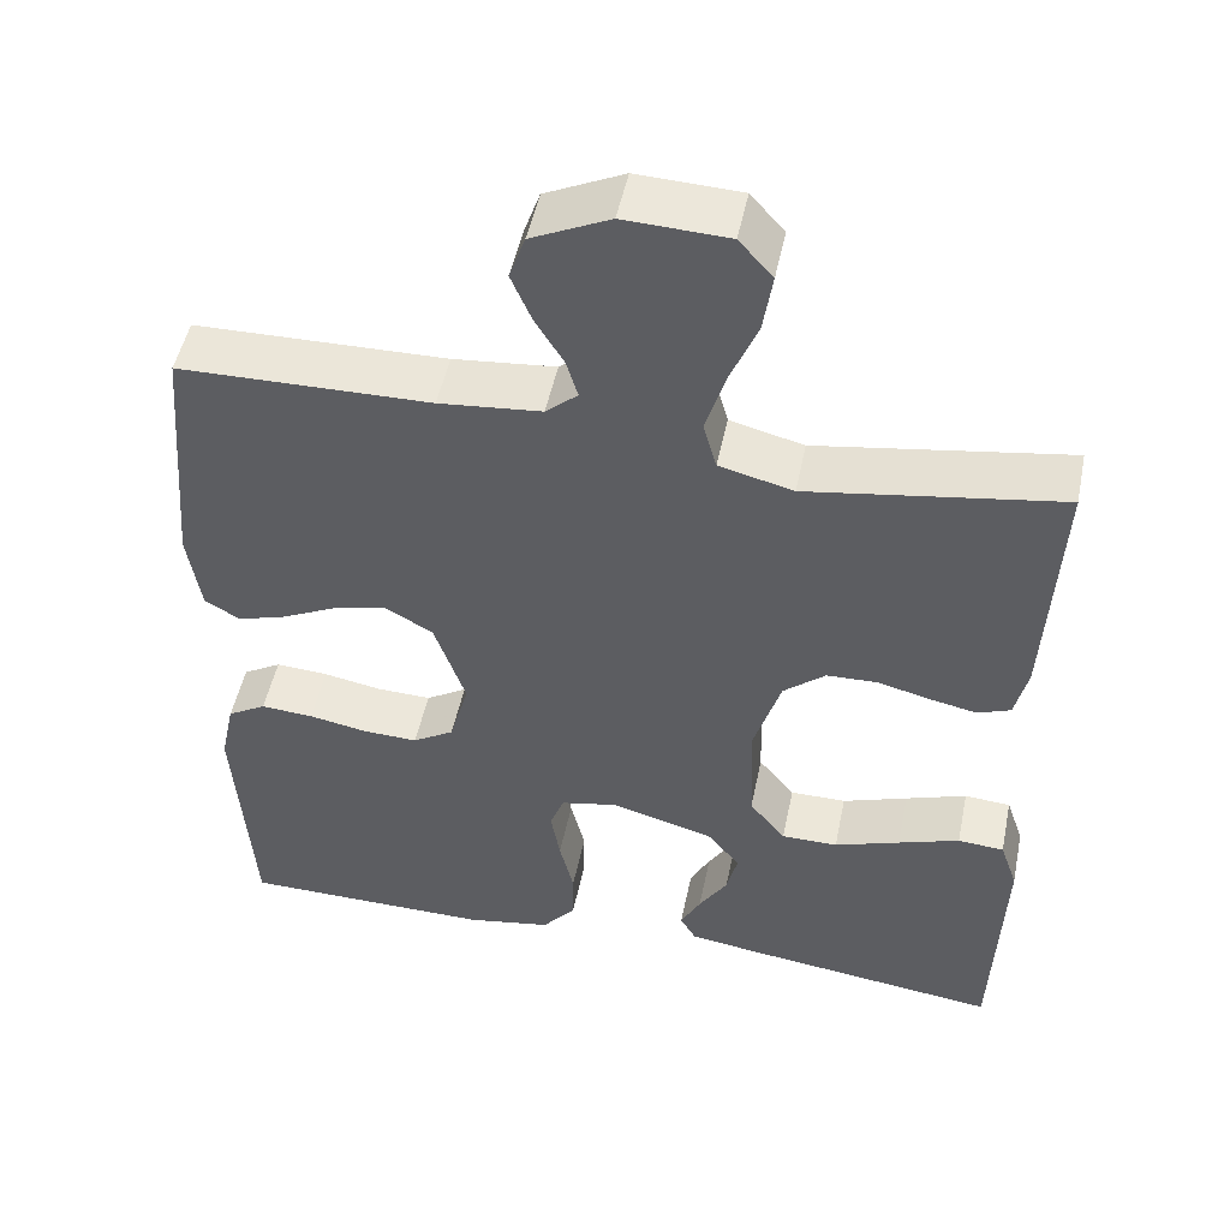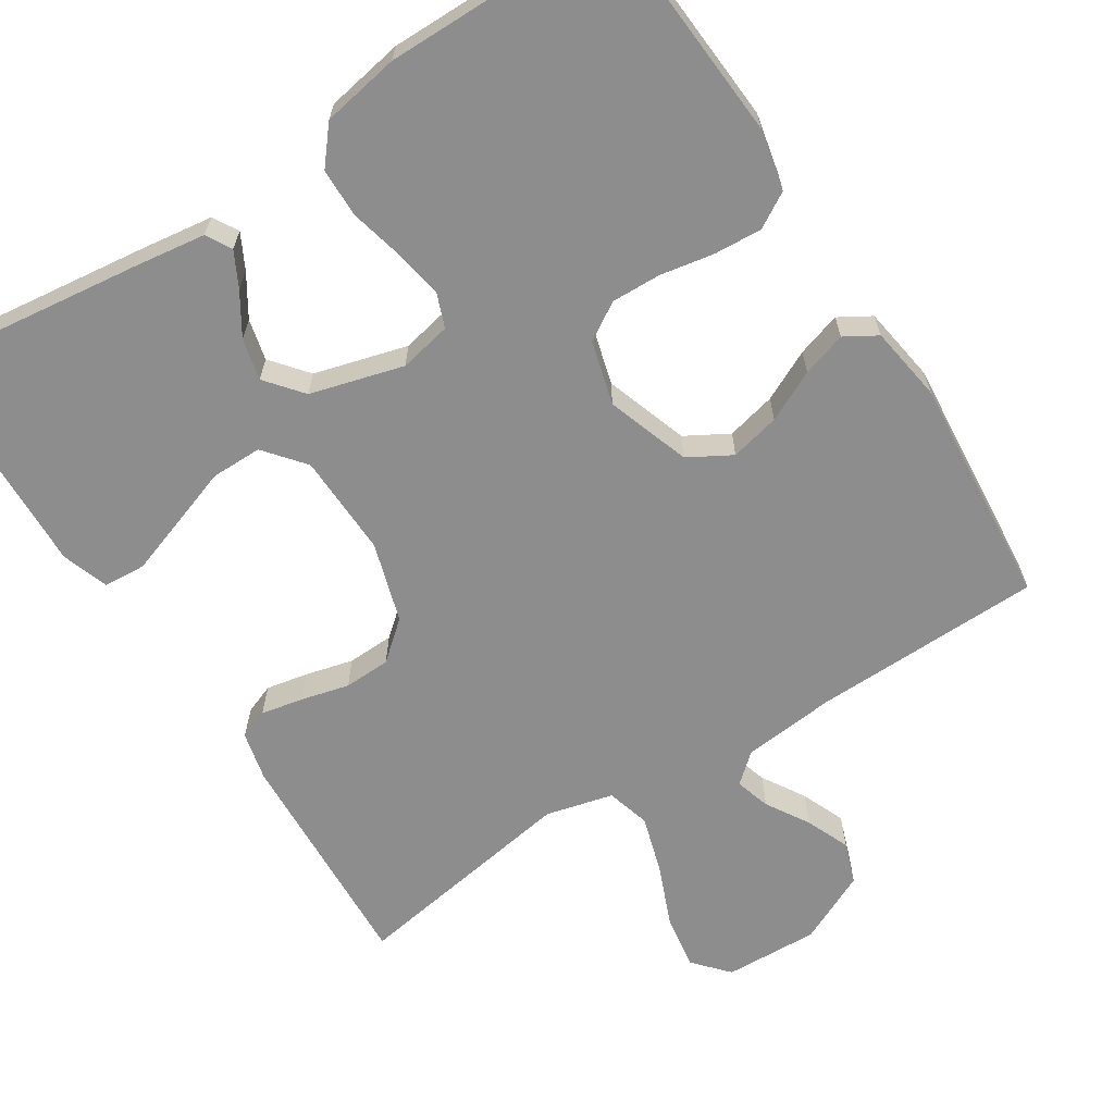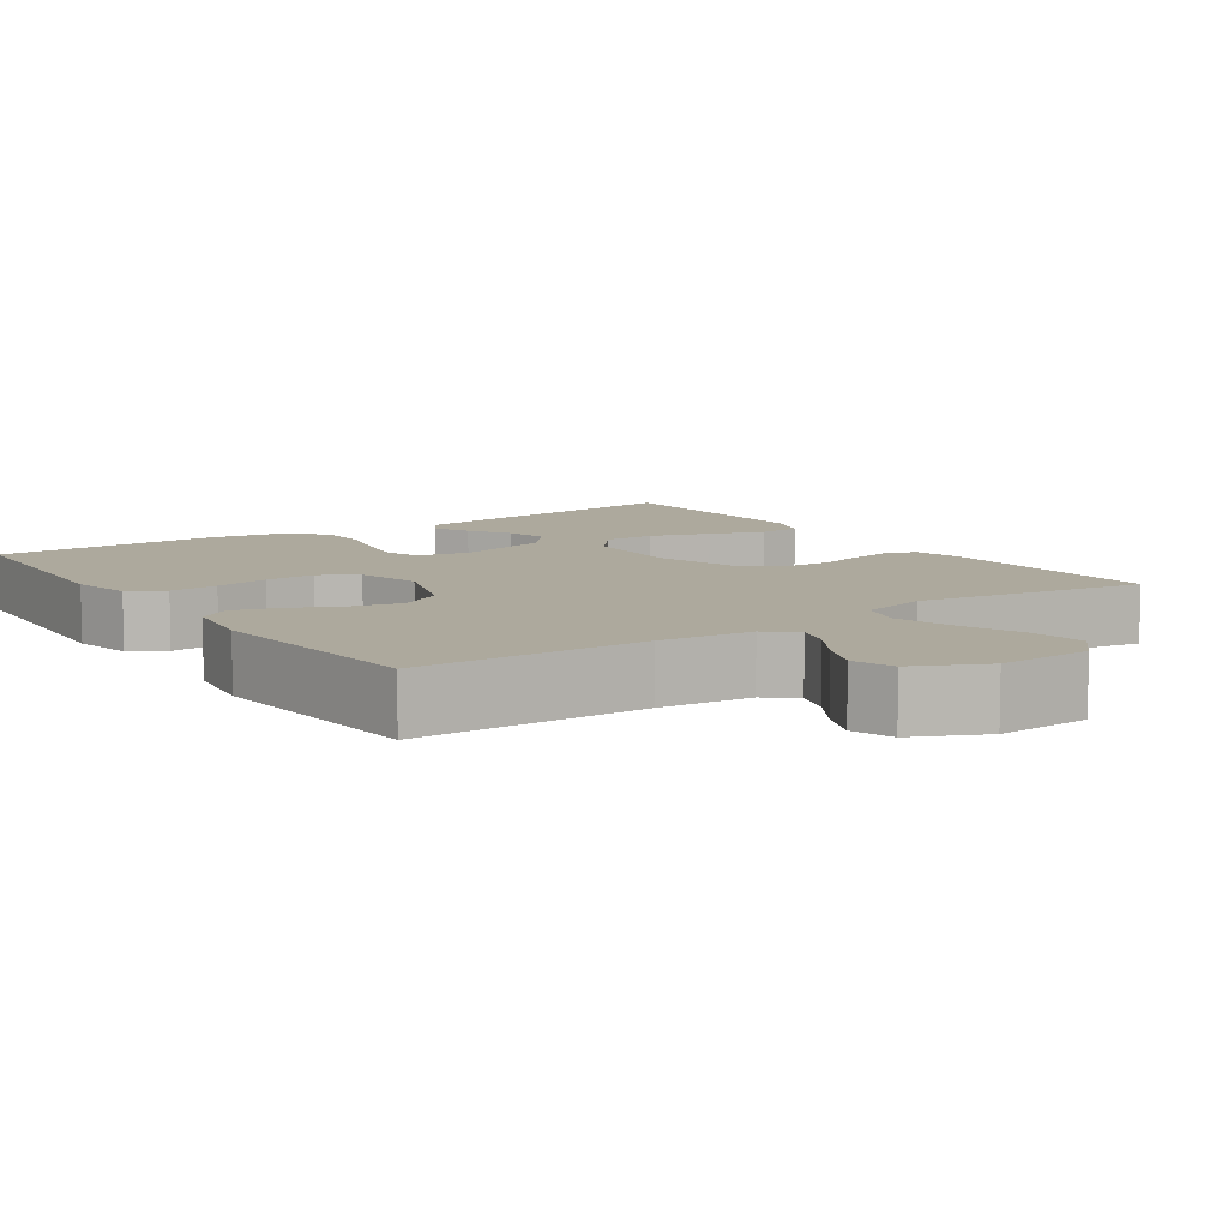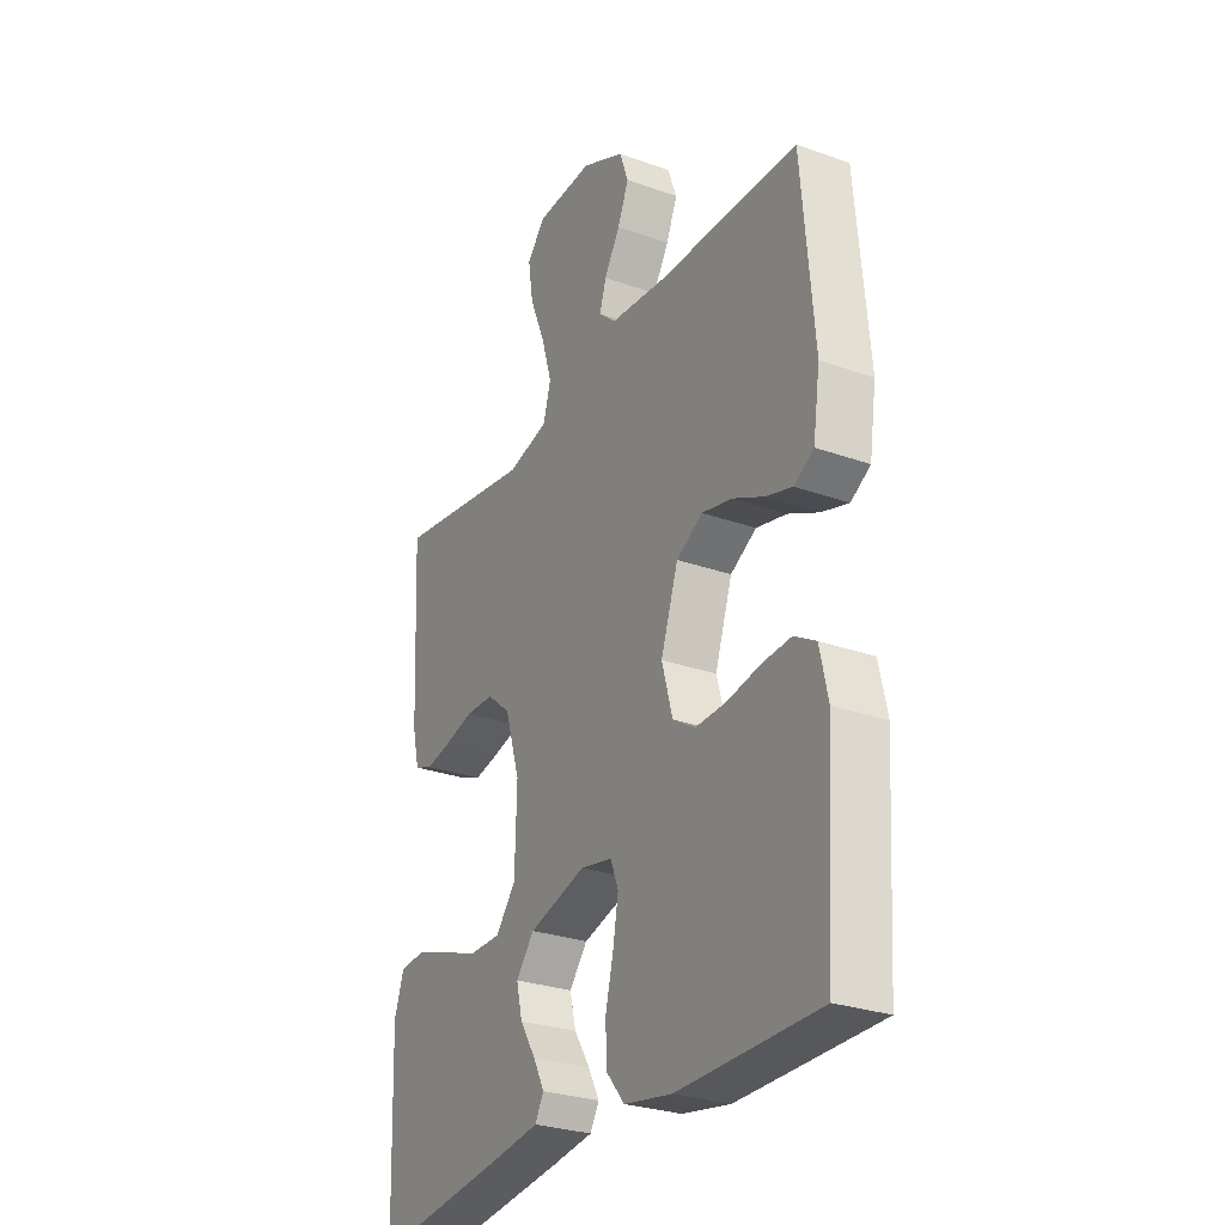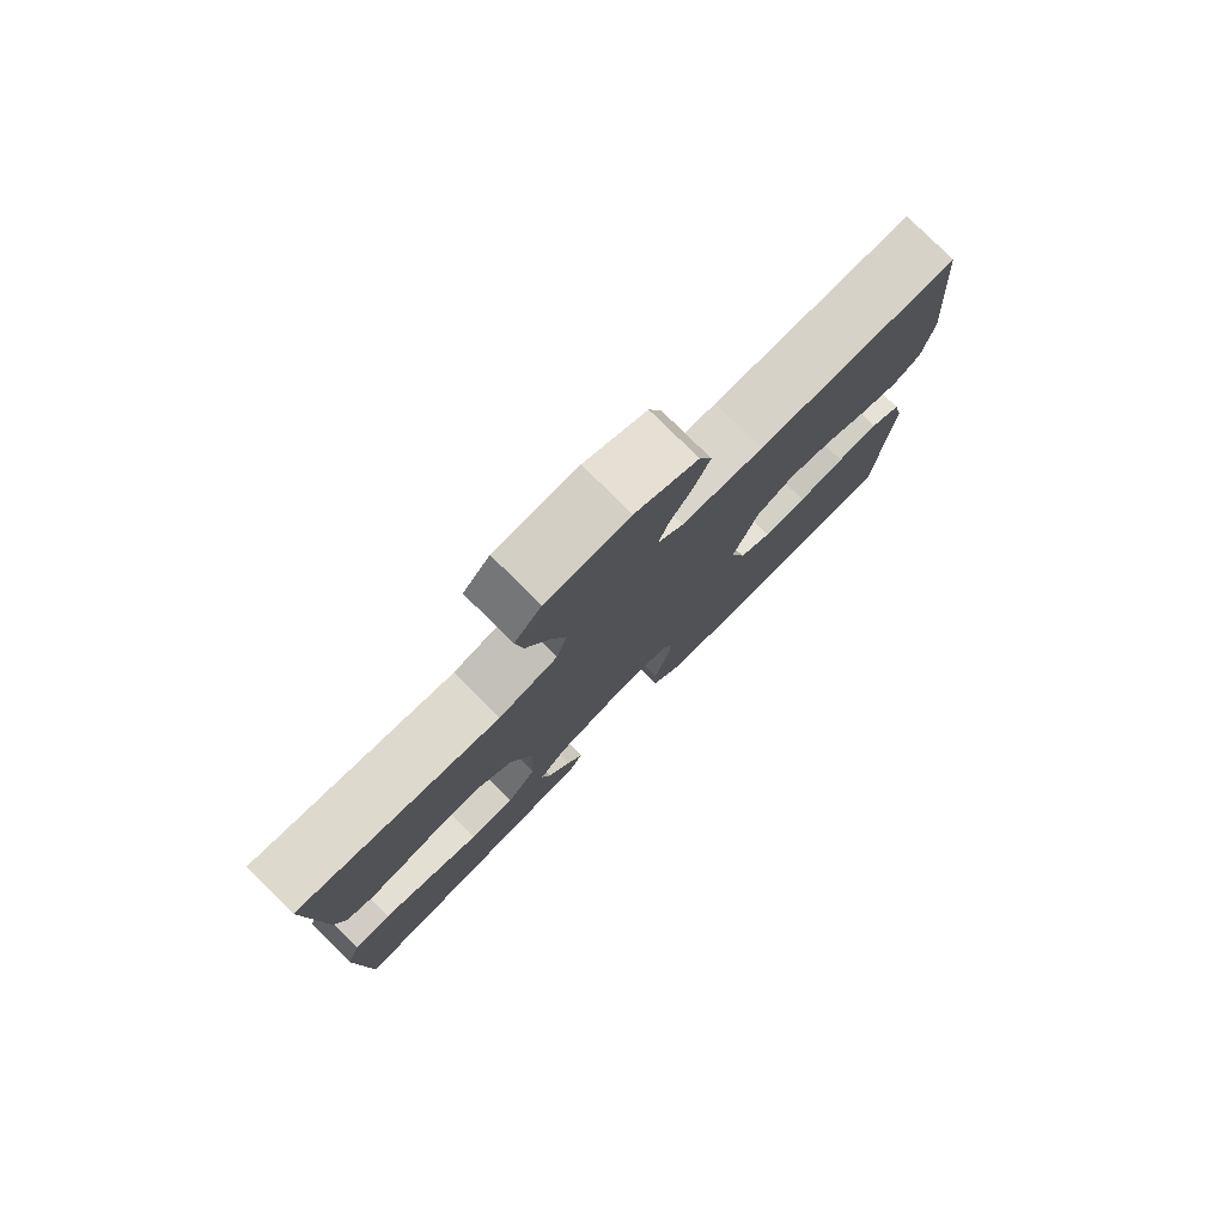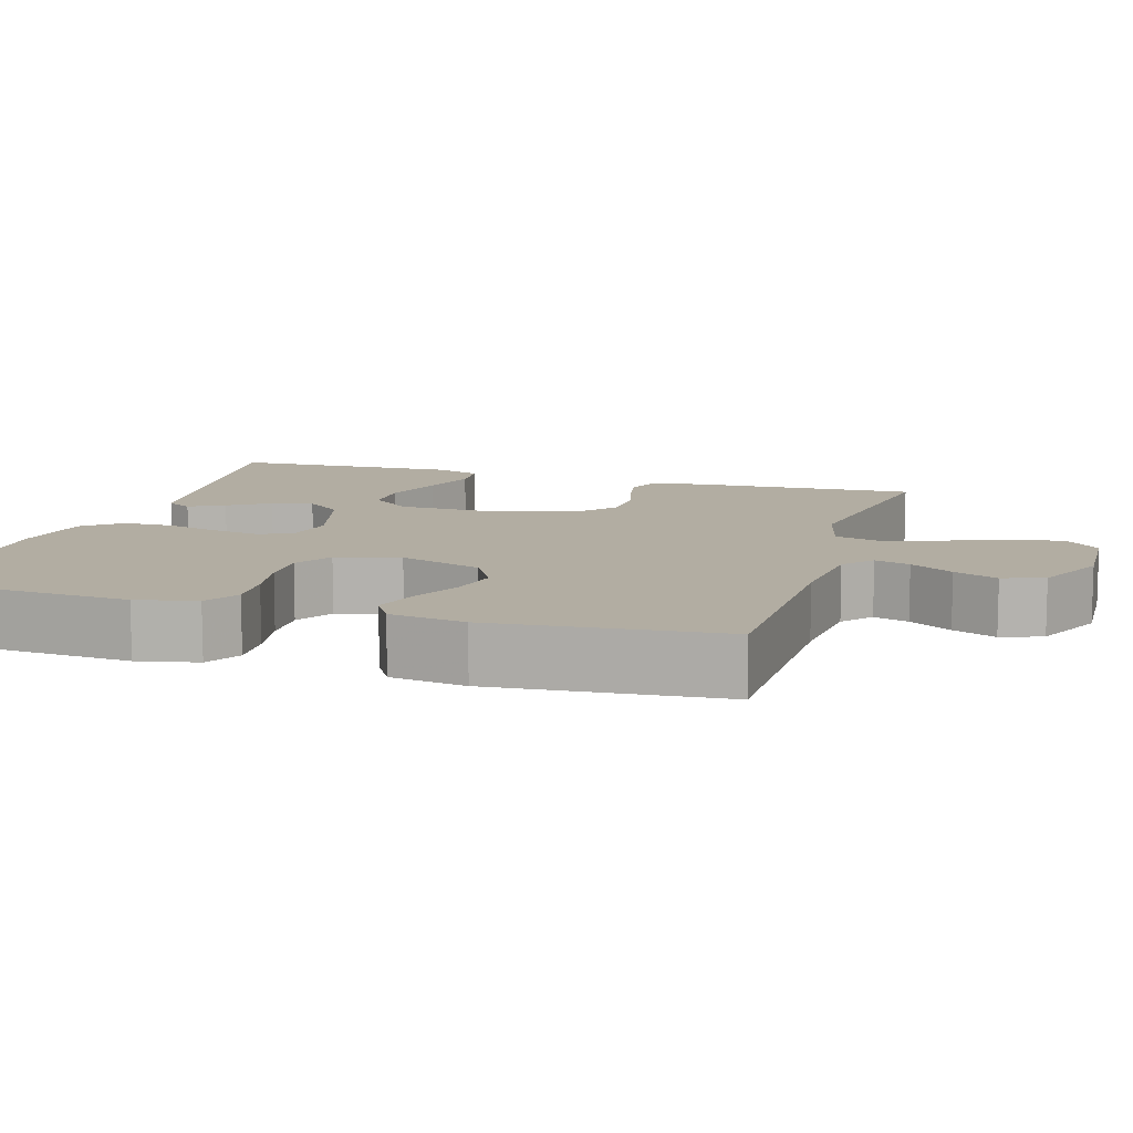
<metadata>
{"format":"obj","ext":"obj","renderer":"f3d","projection":"perspective","resolution":1024,"background":"white","views":[{"elev":49.9,"azim":11.6,"up":"+Z"},{"elev":-64.7,"azim":-147.3,"up":"+Y"},{"elev":8.9,"azim":-34.5,"up":"+Y"},{"elev":-28.1,"azim":-118.4,"up":"+Z"},{"elev":79.2,"azim":134.7,"up":"+Z"},{"elev":10.6,"azim":-73.2,"up":"+Y"}]}
</metadata>
<code>
v 0.5 0.07 -0.5
v 0.2 0.07 -0.462
v 0.109 0.07 -0.449
v 0.09 0.07 -0.416
v 0.114 0.07 -0.37
v 0.148 0.07 -0.316
v 0.161 0.07 -0.262
v 0.122 0.07 -0.214
v 0 0.07 -0.18
v -0.068 0.07 -0.194
v -0.085 0.07 -0.238
v -0.074 0.07 -0.302
v -0.057 0.07 -0.372
v -0.058 0.07 -0.436
v -0.098 0.07 -0.484
v -0.2 0.07 -0.502
v -0.5 0.07 -0.5
v -0.52 0.07 -0.2
v -0.503 0.07 -0.121
v -0.457 0.07 -0.094
v -0.394 0.07 -0.098
v -0.324 0.07 -0.111
v -0.259 0.07 -0.113
v -0.21 0.07 -0.083
v -0.187 0.07 0
v -0.224 0.07 0.109
v -0.28 0.07 0.141
v -0.345 0.07 0.126
v -0.411 0.07 0.094
v -0.469 0.07 0.076
v -0.511 0.07 0.101
v -0.526 0.07 0.2
v -0.5 0.07 0.5
v -0.2 0.07 0.506
v -0.078 0.07 0.518
v -0.04 0.07 0.551
v -0.054 0.07 0.597
v -0.088 0.07 0.653
v -0.112 0.07 0.71
v -0.093 0.07 0.764
v 0 0.07 0.808
v 0.123 0.07 0.803
v 0.163 0.07 0.758
v 0.152 0.07 0.687
v 0.119 0.07 0.607
v 0.096 0.07 0.531
v 0.112 0.07 0.474
v 0.2 0.07 0.452
v 0.5 0.07 0.5
v 0.485 0.07 0.2
v 0.47 0.07 0.136
v 0.431 0.07 0.121
v 0.376 0.07 0.132
v 0.313 0.07 0.148
v 0.252 0.07 0.146
v 0.202 0.07 0.104
v 0.17 0.07 0
v 0.174 0.07 -0.134
v 0.217 0.07 -0.187
v 0.284 0.07 -0.187
v 0.362 0.07 -0.16
v 0.435 0.07 -0.135
v 0.49 0.07 -0.139
v 0.511 0.07 -0.2
v 0.5 0 -0.5
v 0.2 0 -0.462
v 0.109 0 -0.449
v 0.09 0 -0.416
v 0.114 0 -0.37
v 0.148 0 -0.316
v 0.161 0 -0.262
v 0.122 0 -0.214
v 0 0 -0.18
v -0.068 0 -0.194
v -0.085 0 -0.238
v -0.074 0 -0.302
v -0.057 0 -0.372
v -0.058 0 -0.436
v -0.098 0 -0.484
v -0.2 0 -0.502
v -0.5 0 -0.5
v -0.52 0 -0.2
v -0.503 0 -0.121
v -0.457 0 -0.094
v -0.394 0 -0.098
v -0.324 0 -0.111
v -0.259 0 -0.113
v -0.21 0 -0.083
v -0.187 0 0
v -0.224 0 0.109
v -0.28 0 0.141
v -0.345 0 0.126
v -0.411 0 0.094
v -0.469 0 0.076
v -0.511 0 0.101
v -0.526 0 0.2
v -0.5 0 0.5
v -0.2 0 0.506
v -0.078 0 0.518
v -0.04 0 0.551
v -0.054 0 0.597
v -0.088 0 0.653
v -0.112 0 0.71
v -0.093 0 0.764
v 0 0 0.808
v 0.123 0 0.803
v 0.163 0 0.758
v 0.152 0 0.687
v 0.119 0 0.607
v 0.096 0 0.531
v 0.112 0 0.474
v 0.2 0 0.452
v 0.5 0 0.5
v 0.485 0 0.2
v 0.47 0 0.136
v 0.431 0 0.121
v 0.376 0 0.132
v 0.313 0 0.148
v 0.252 0 0.146
v 0.202 0 0.104
v 0.17 0 0
v 0.174 0 -0.134
v 0.217 0 -0.187
v 0.284 0 -0.187
v 0.362 0 -0.16
v 0.435 0 -0.135
v 0.49 0 -0.139
v 0.511 0 -0.2
f 60 61 62 63
f 60 63 64 1
f 51 52 53 54
f 49 50 51 54
f 48 49 54 55
f 47 48 55 56
f 42 43 44 45
f 42 45 46
f 41 42 46
f 37 38 39 40
f 36 37 40 41
f 31 32 33 34
f 31 34 35
f 28 29 30 31
f 27 28 31 35
f 26 27 35 36
f 19 20 21 22
f 19 22 23
f 18 19 23
f 17 18 23
f 16 17 23 24
f 12 13 14 15
f 11 12 15 16
f 10 11 16 24
f 3 4 5 6
f 1 2 3 6
f 59 60 1 6
f 46 47 56 57
f 36 41 46 57
f 25 26 36 57
f 25 57 58
f 9 10 24 25
f 8 9 25 58
f 7 8 58 59
f 6 7 59
f 127 126 125 124
f 65 128 127 124
f 118 117 116 115
f 118 115 114 113
f 119 118 113 112
f 120 119 112 111
f 109 108 107 106
f 110 109 106
f 110 106 105
f 104 103 102 101
f 105 104 101 100
f 98 97 96 95
f 99 98 95
f 95 94 93 92
f 99 95 92 91
f 100 99 91 90
f 86 85 84 83
f 87 86 83
f 87 83 82
f 87 82 81
f 88 87 81 80
f 79 78 77 76
f 80 79 76 75
f 88 80 75 74
f 70 69 68 67
f 70 67 66 65
f 70 65 124 123
f 121 120 111 110
f 121 110 105 100
f 121 100 90 89
f 122 121 89
f 89 88 74 73
f 122 89 73 72
f 123 122 72 71
f 123 71 70
f 1 65 66 2
f 2 66 67 3
f 3 67 68 4
f 4 68 69 5
f 5 69 70 6
f 6 70 71 7
f 7 71 72 8
f 8 72 73 9
f 9 73 74 10
f 10 74 75 11
f 11 75 76 12
f 12 76 77 13
f 13 77 78 14
f 14 78 79 15
f 15 79 80 16
f 16 80 81 17
f 17 81 82 18
f 18 82 83 19
f 19 83 84 20
f 20 84 85 21
f 21 85 86 22
f 22 86 87 23
f 23 87 88 24
f 24 88 89 25
f 25 89 90 26
f 26 90 91 27
f 27 91 92 28
f 28 92 93 29
f 29 93 94 30
f 30 94 95 31
f 31 95 96 32
f 32 96 97 33
f 33 97 98 34
f 34 98 99 35
f 35 99 100 36
f 36 100 101 37
f 37 101 102 38
f 38 102 103 39
f 39 103 104 40
f 40 104 105 41
f 41 105 106 42
f 42 106 107 43
f 43 107 108 44
f 44 108 109 45
f 45 109 110 46
f 46 110 111 47
f 47 111 112 48
f 48 112 113 49
f 49 113 114 50
f 50 114 115 51
f 51 115 116 52
f 52 116 117 53
f 53 117 118 54
f 54 118 119 55
f 55 119 120 56
f 56 120 121 57
f 57 121 122 58
f 58 122 123 59
f 59 123 124 60
f 60 124 125 61
f 61 125 126 62
f 62 126 127 63
f 63 127 128 64
f 64 128 65 1

</code>
